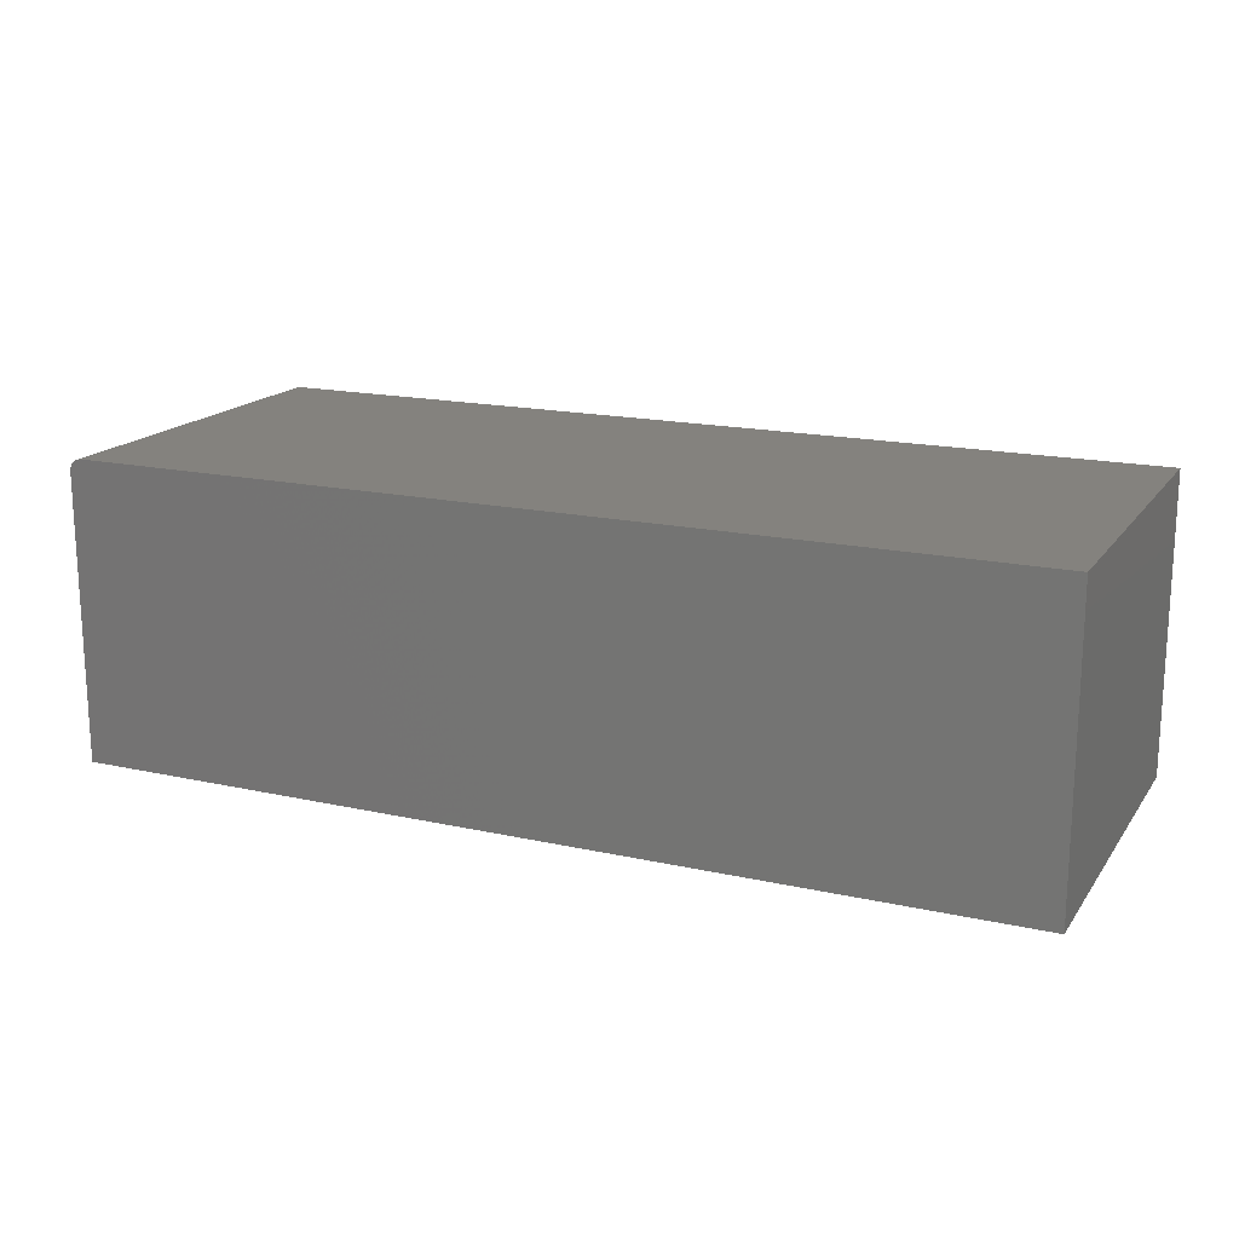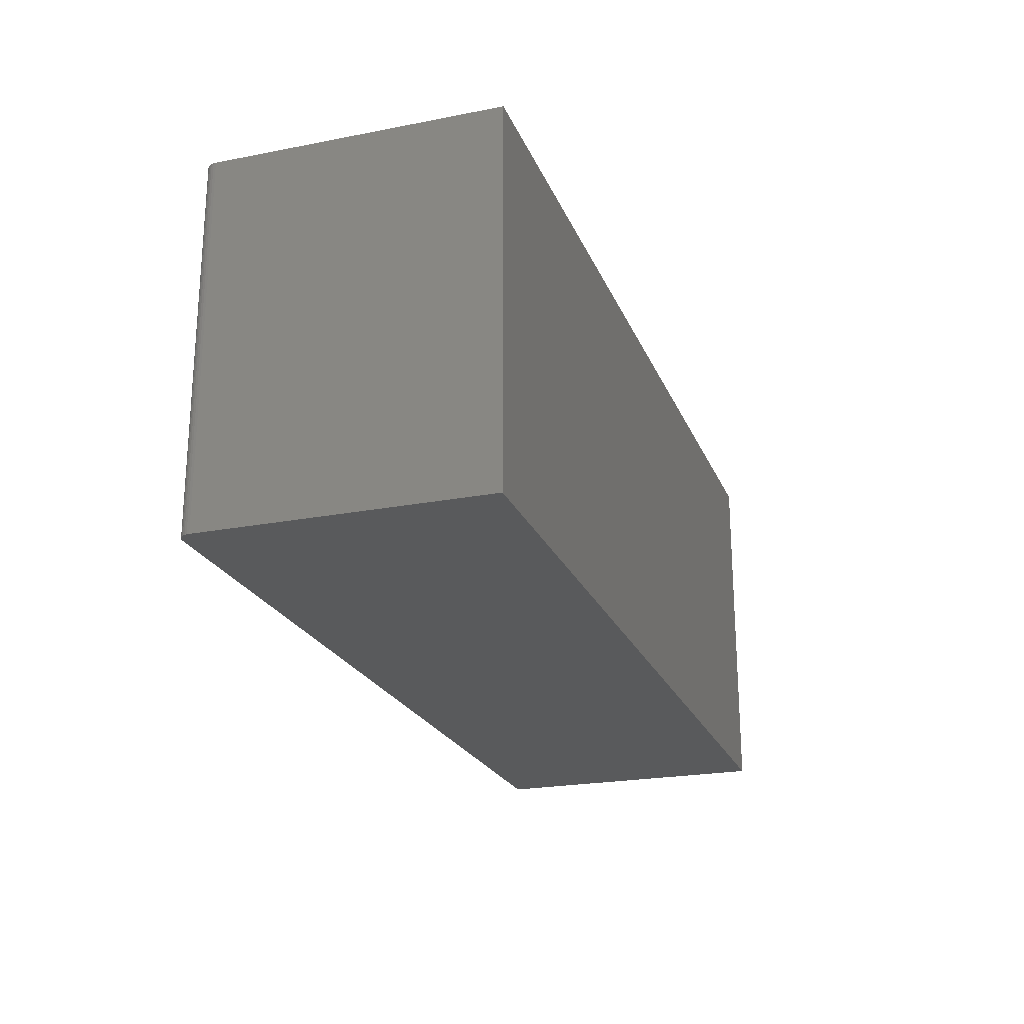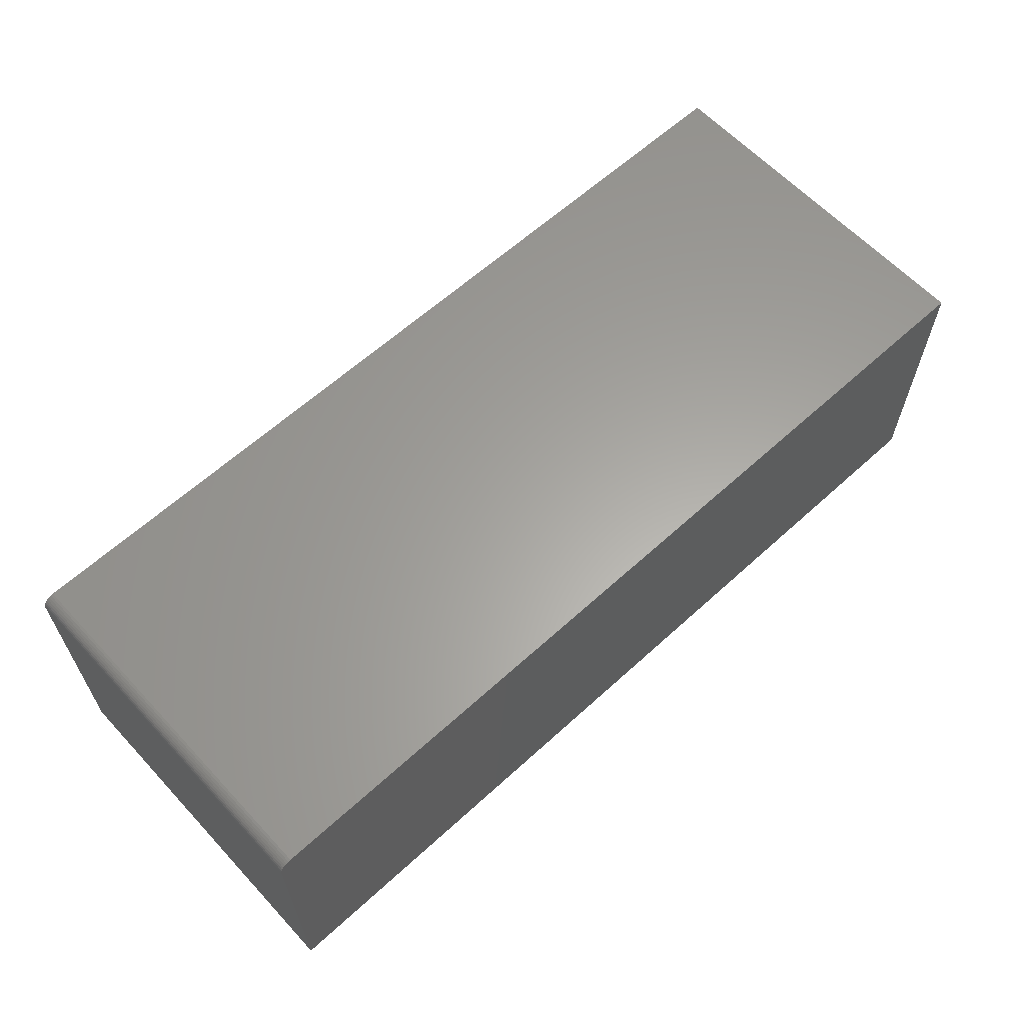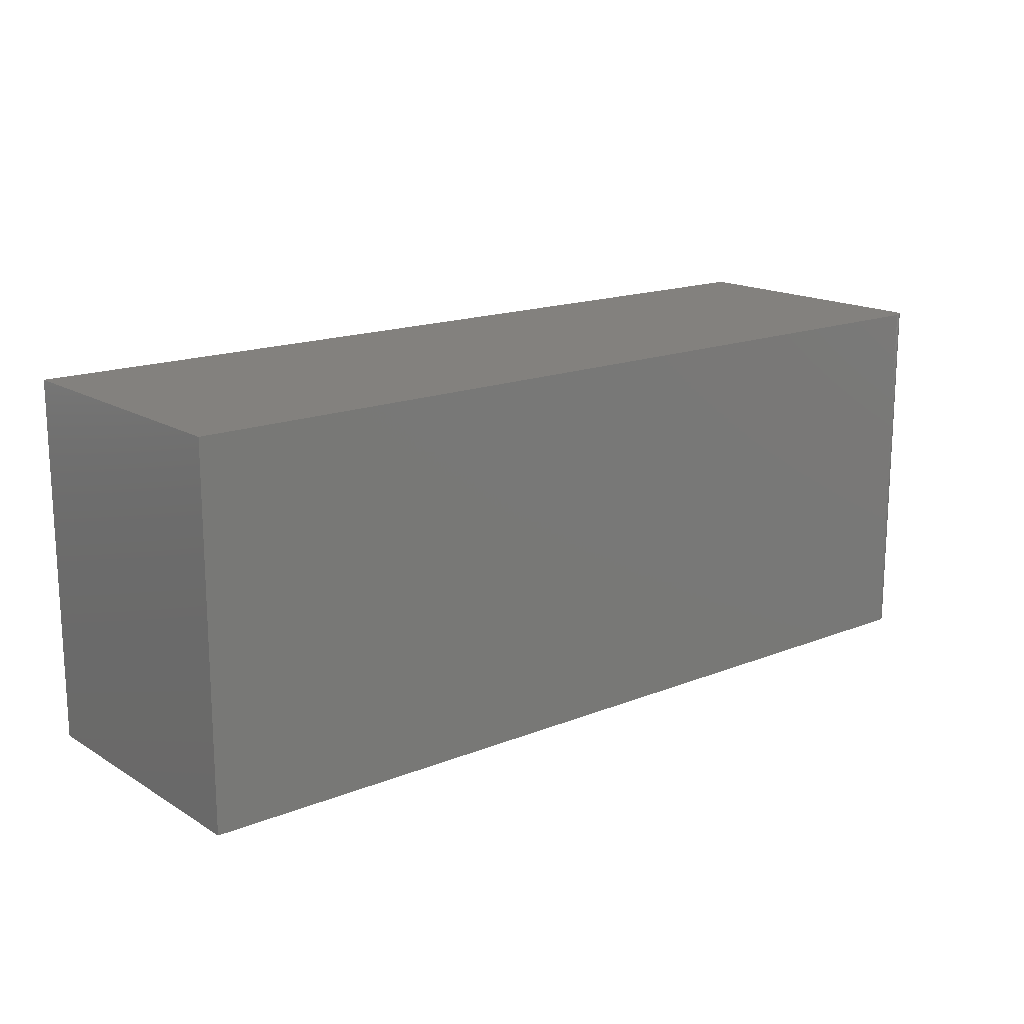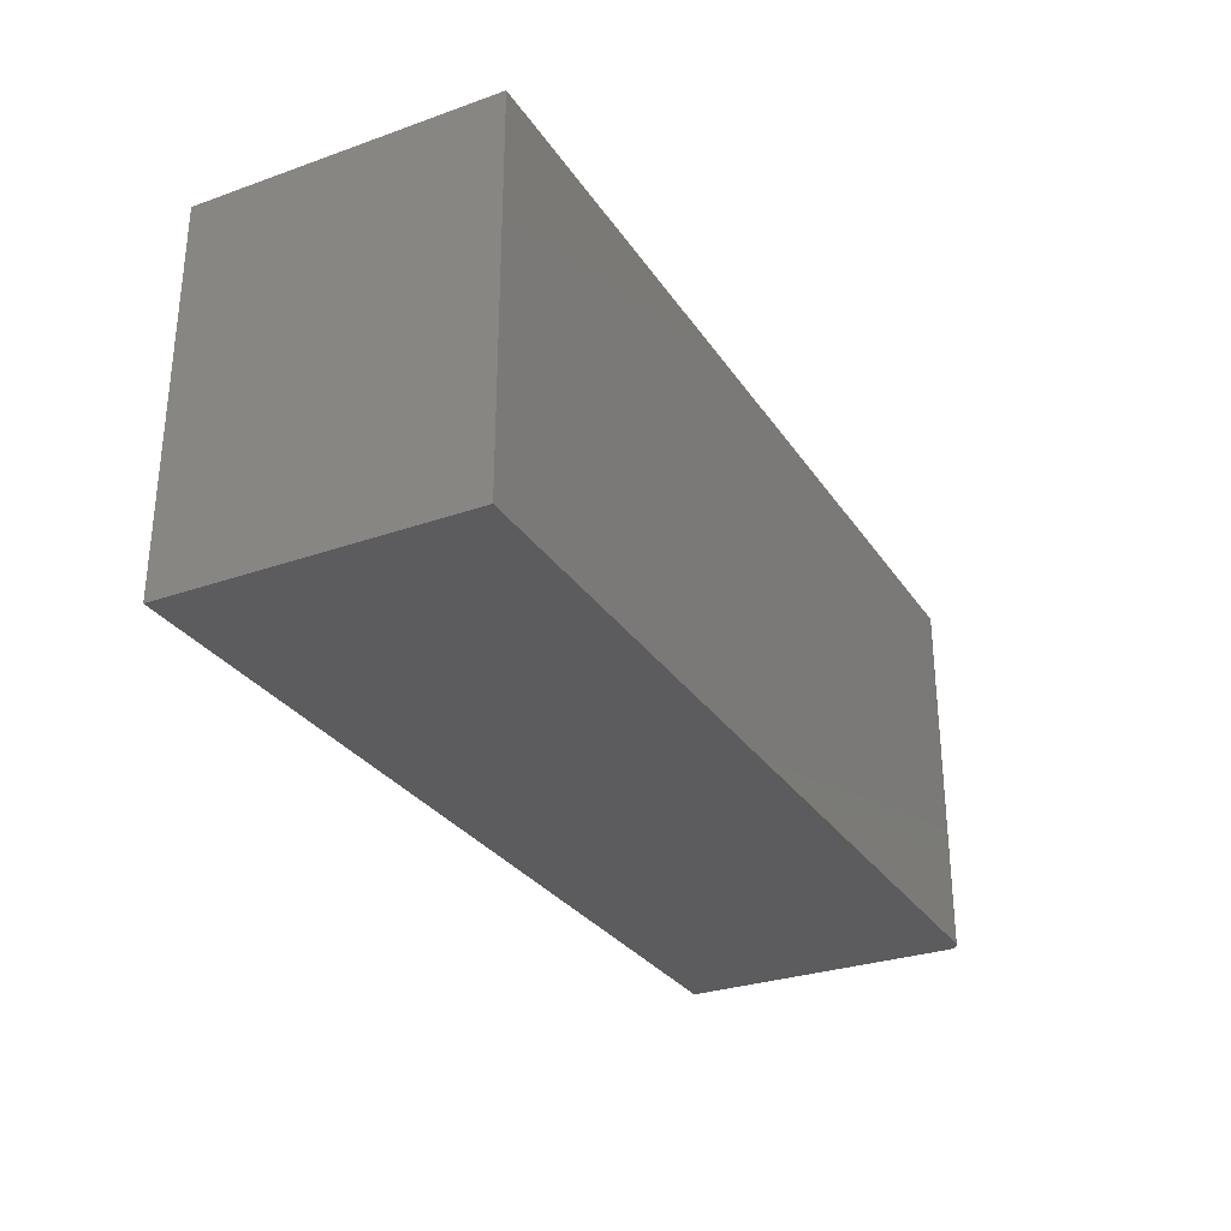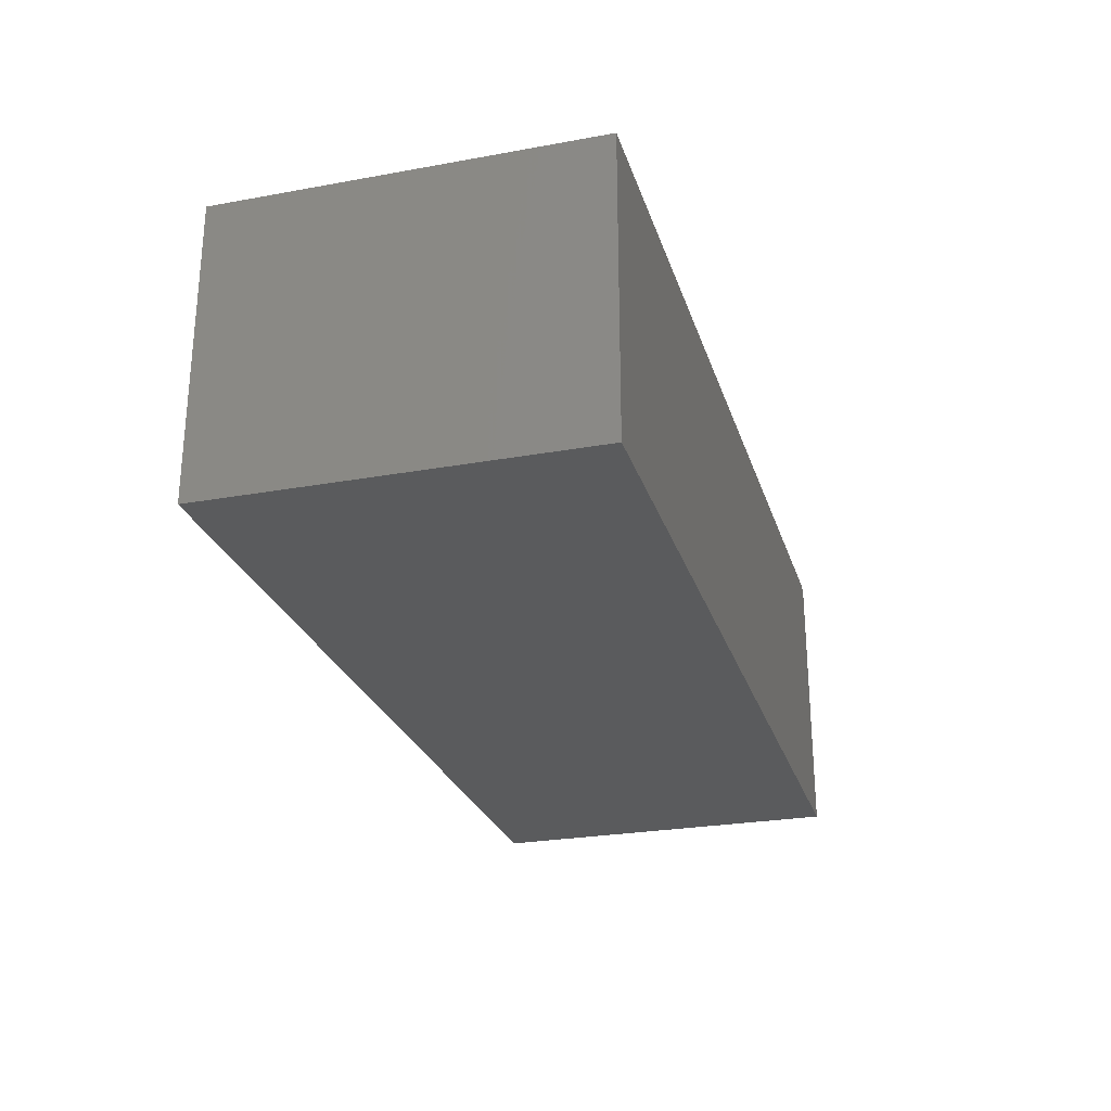
<metadata>
{"format":"stl","ext":"stl","renderer":"f3d","projection":"perspective","resolution":1024,"background":"white","views":[{"elev":17.1,"azim":24.1,"up":"+Y"},{"elev":-22.6,"azim":-71.5,"up":"+Z"},{"elev":62.0,"azim":-42.8,"up":"+Y"},{"elev":16.3,"azim":140.7,"up":"+Z"},{"elev":-29.6,"azim":117.4,"up":"+Z"},{"elev":-26.1,"azim":106.0,"up":"+Y"}]}
</metadata>
<code>
# stl→obj: 24 verts, 44 faces
v -0.6641 1.735e-18 0.2891
v -0.6641 2.689e-17 0.7422
v 0.4531 1.258e-16 0.2891
v 0.4531 1.509e-16 0.7422
v -0.6797 -0.3594 0.7422
v -0.6797 -0.01562 0.7422
v -0.6797 -0.3594 0.2891
v -0.6797 -0.01562 0.2891
v 0.4531 -0.3594 0.7422
v -0.6751 -0.004576 0.7422
v -0.6771 -0.006944 0.7422
v -0.6785 -0.009646 0.7422
v -0.6794 -0.01258 0.7422
v -0.6671 -0.0003002 0.7422
v -0.67 -0.001189 0.7422
v -0.6727 -0.002633 0.7422
v -0.6794 -0.01258 0.2891
v -0.6785 -0.009646 0.2891
v -0.67 -0.001189 0.2891
v -0.6671 -0.0003002 0.2891
v 0.4531 -0.3594 0.2891
v -0.6771 -0.006944 0.2891
v -0.6751 -0.004576 0.2891
v -0.6727 -0.002633 0.2891
f 1 2 3
f 3 2 4
f 5 6 7
f 7 6 8
f 2 9 4
f 10 11 12
f 10 12 13
f 10 13 6
f 5 9 2
f 5 2 14
f 5 14 15
f 5 15 16
f 5 16 10
f 5 10 6
f 8 17 18
f 1 19 20
f 21 7 19
f 21 19 1
f 21 1 3
f 7 8 18
f 7 18 22
f 7 22 23
f 7 23 24
f 7 24 19
f 2 1 14
f 14 1 20
f 14 20 15
f 15 20 19
f 15 19 16
f 16 19 24
f 16 24 10
f 10 24 23
f 10 23 11
f 11 23 22
f 11 22 12
f 12 22 18
f 12 18 13
f 13 18 17
f 13 17 6
f 6 17 8
f 7 21 5
f 5 21 9
f 21 3 9
f 9 3 4

</code>
